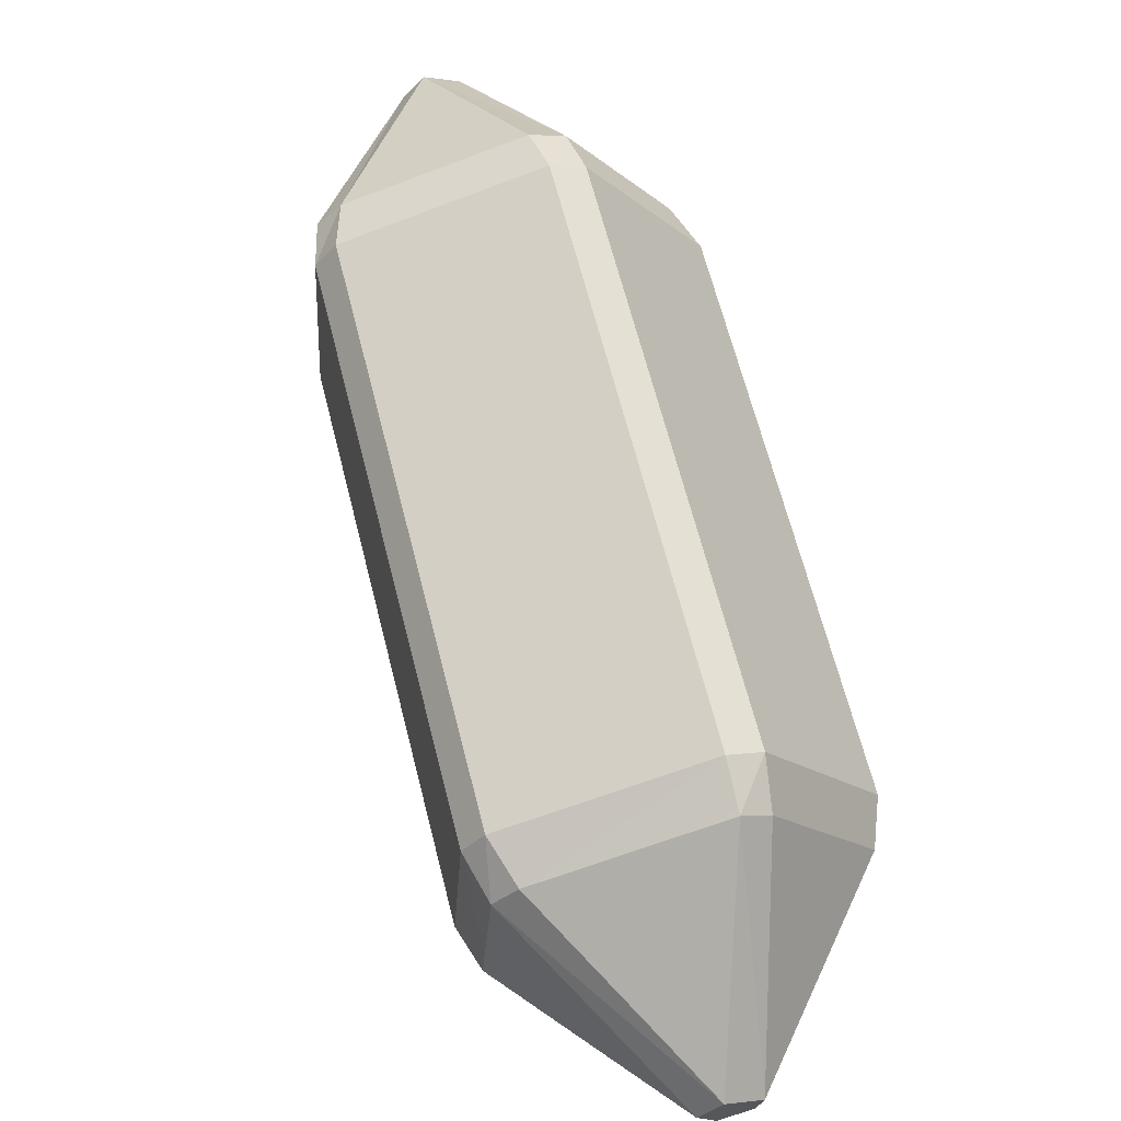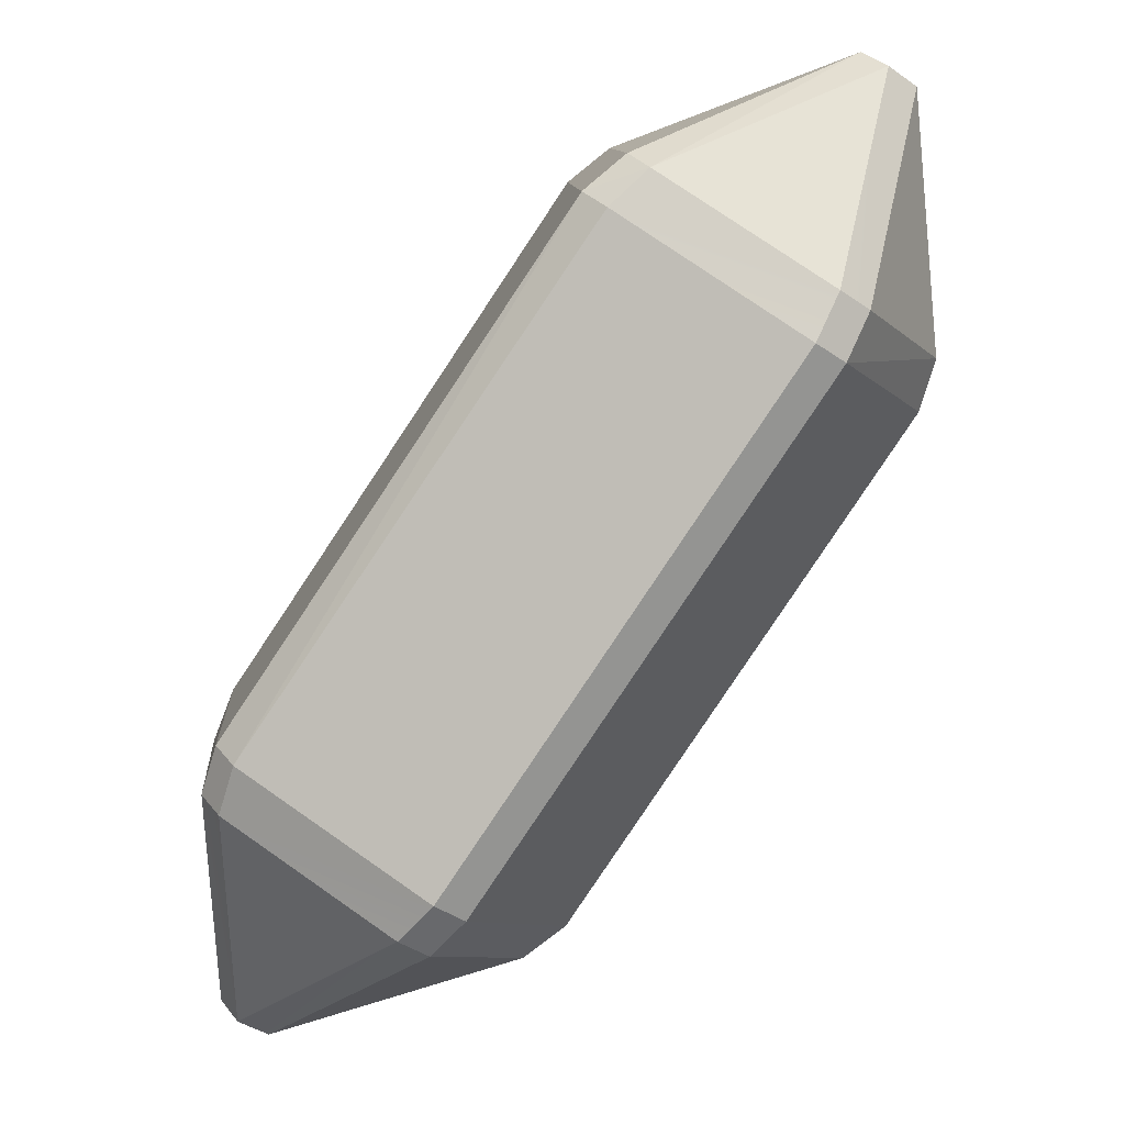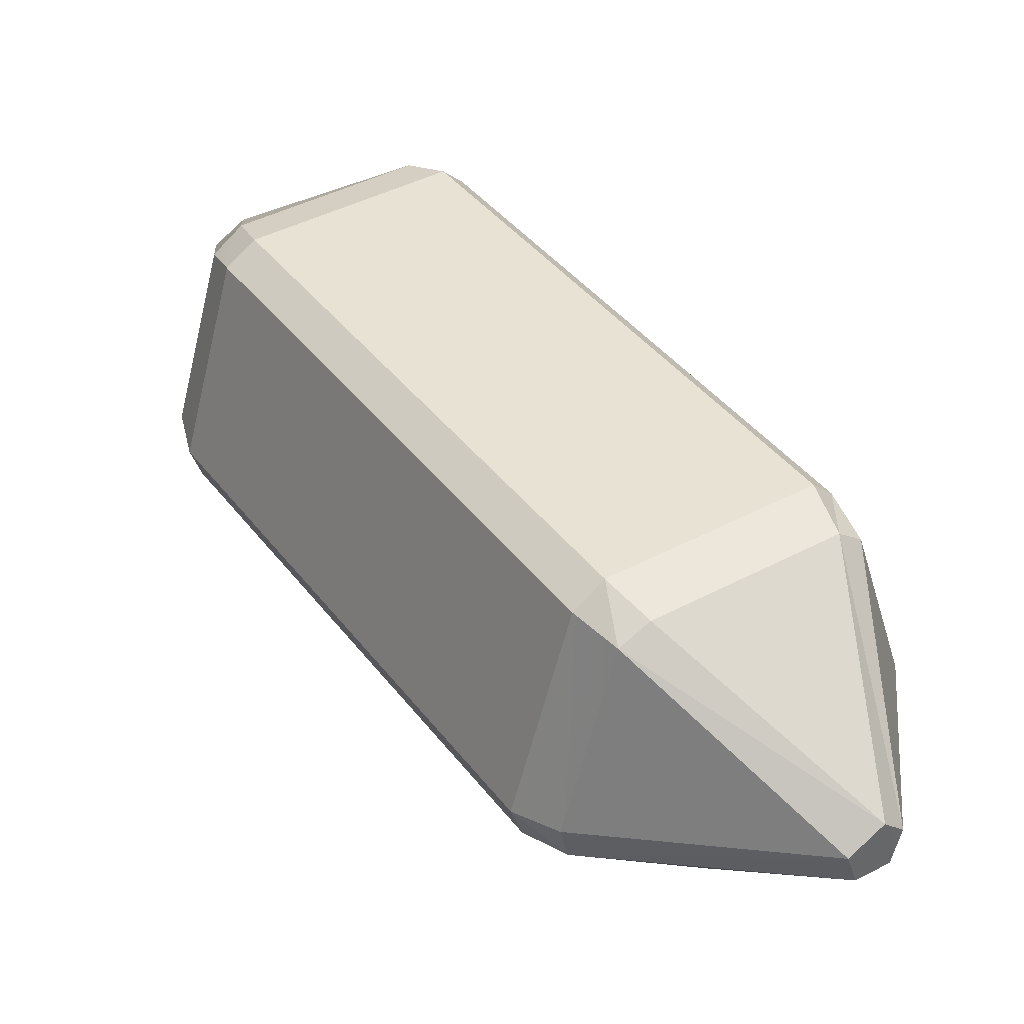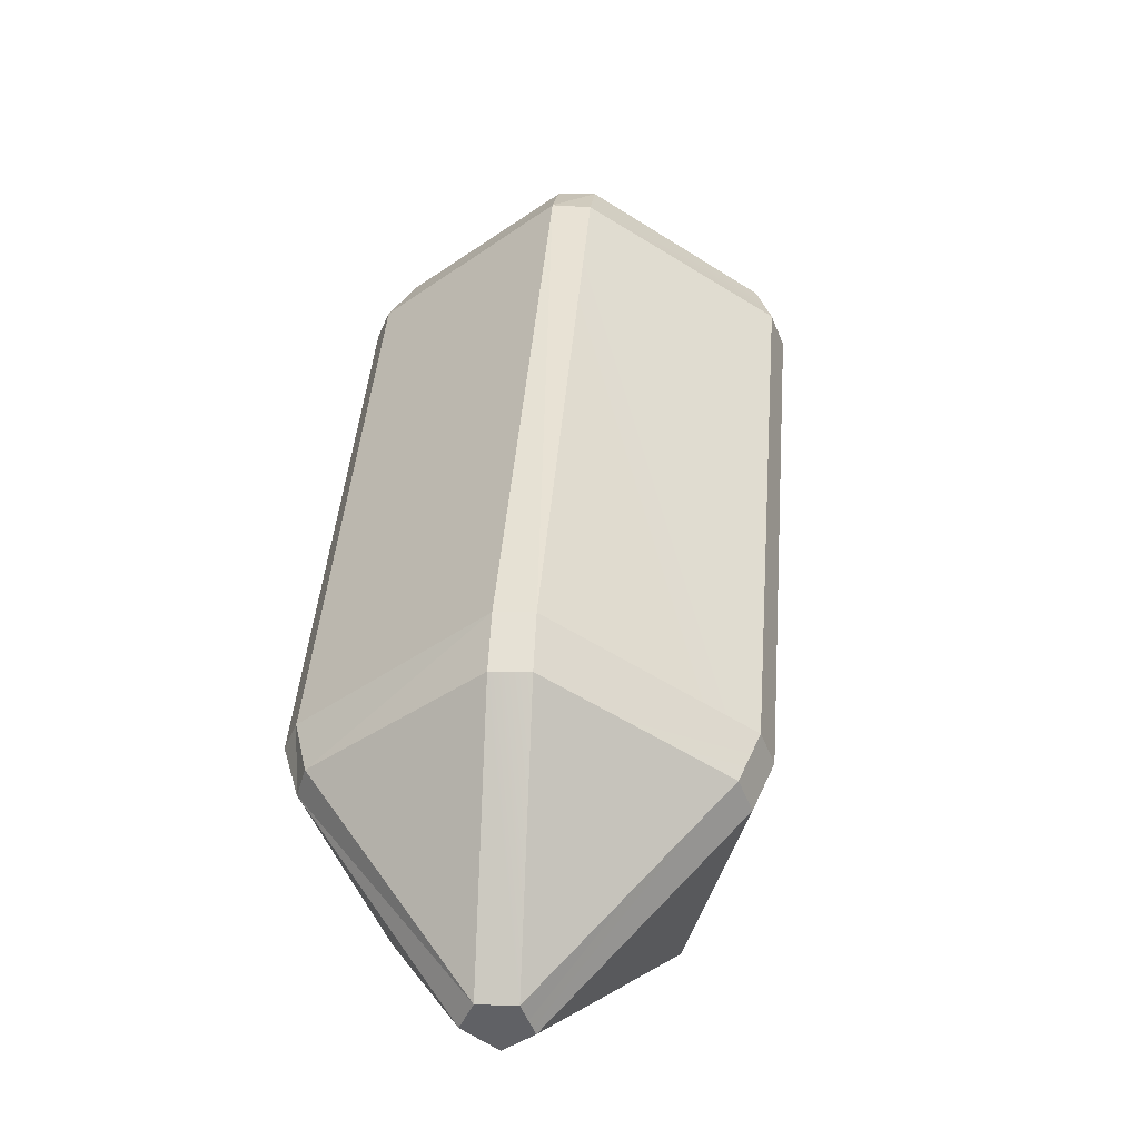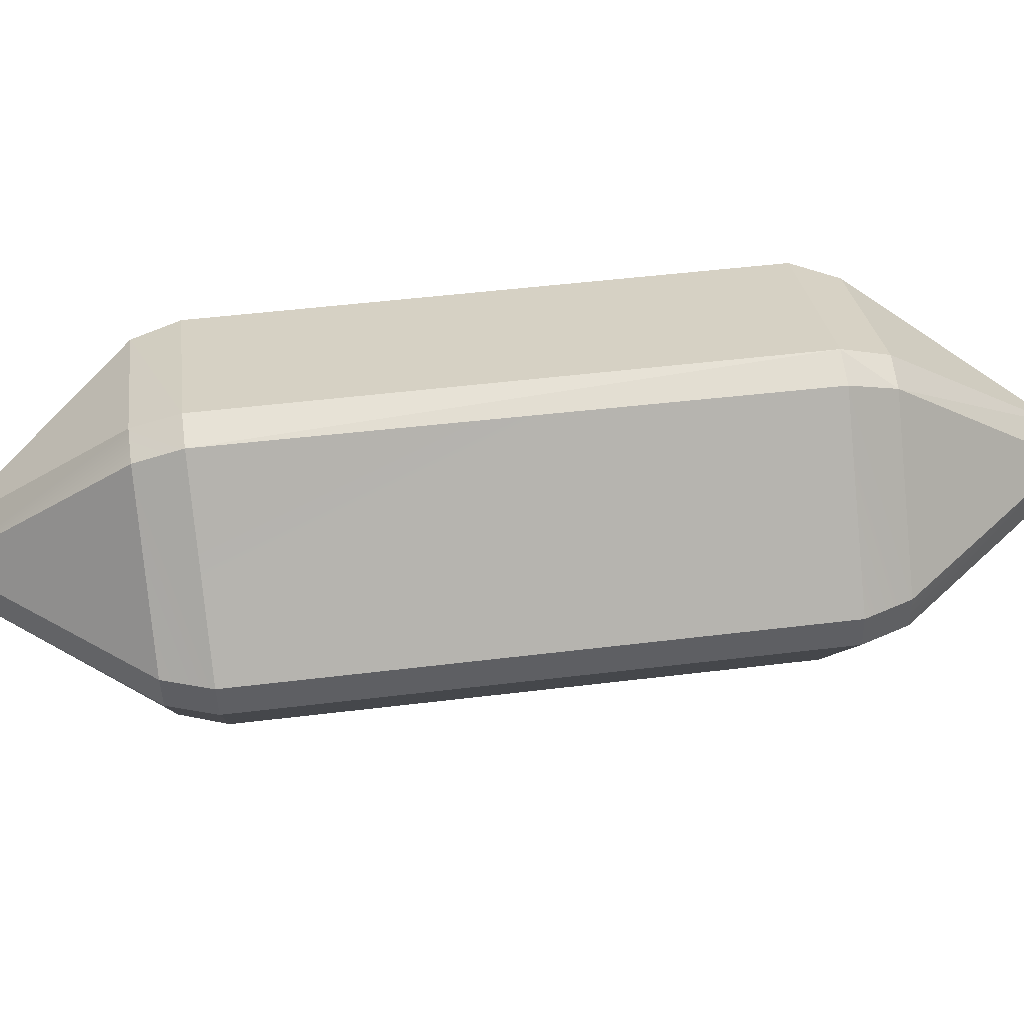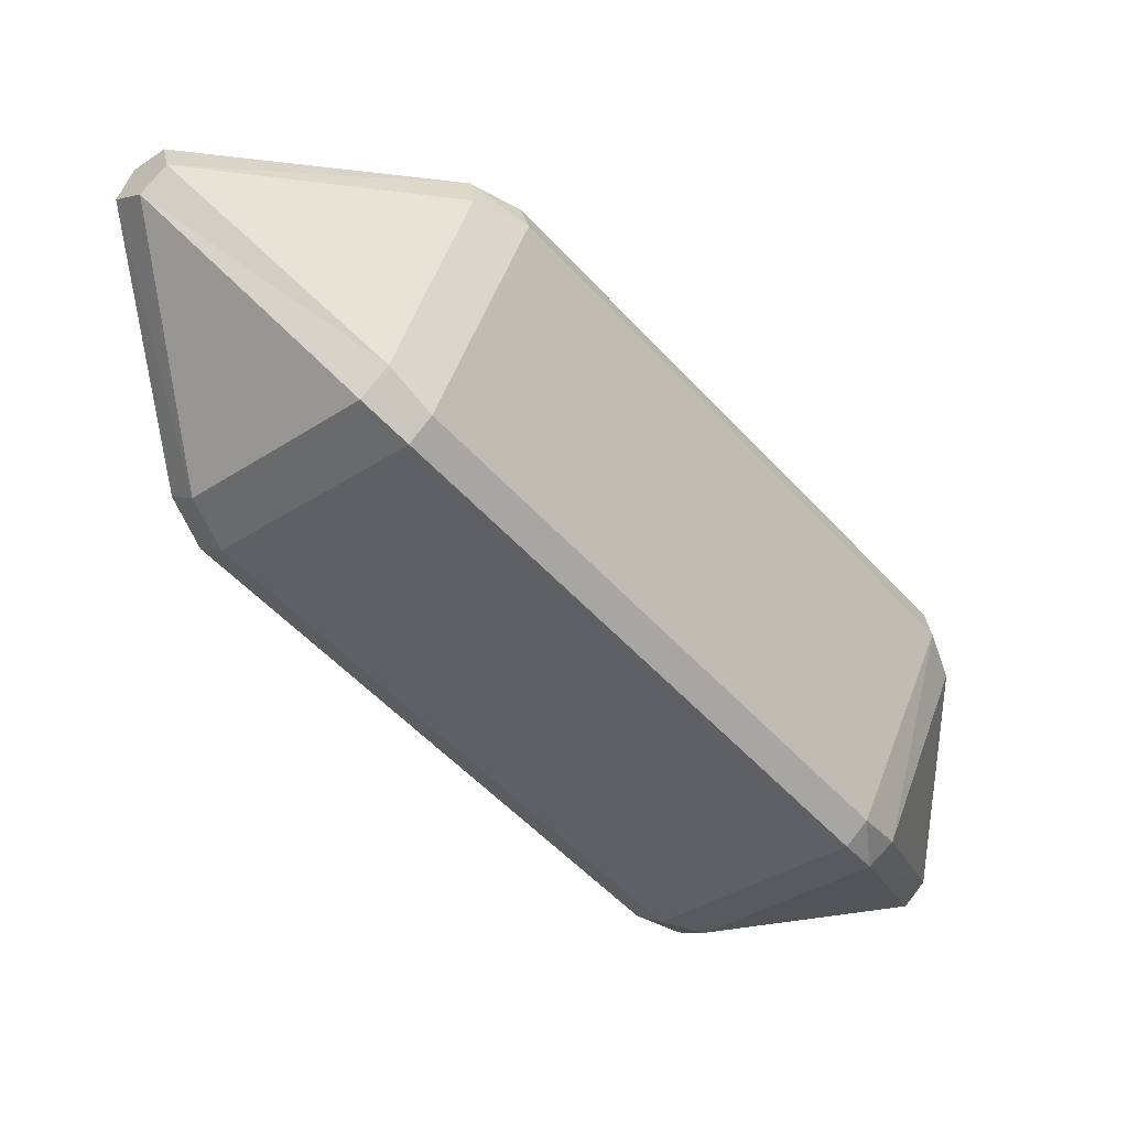
<metadata>
{"format":"obj","ext":"obj","renderer":"f3d","projection":"perspective","resolution":1024,"background":"white","views":[{"elev":-62.7,"azim":124.6,"up":"+Z"},{"elev":31.8,"azim":-19.0,"up":"+Z"},{"elev":30.9,"azim":-174.1,"up":"+Y"},{"elev":-9.3,"azim":-71.1,"up":"+Z"},{"elev":-37.7,"azim":-50.9,"up":"+Y"},{"elev":33.9,"azim":-173.2,"up":"+Z"}]}
</metadata>
<code>
g Stone_05
v 0.02892 0.04795 0.06308
v 0.06101 0.04344 0.03816
v 0.07129 0.02276 0.08669
v 0.01528 0.007635 0.08143
v 0.02472 0.04299 0.06724
v 0.06713 0.01889 0.09072
v 0.04376 -0.02674 0.06466
v 0.01704 0.0003198 0.08127
v 0.06953 0.01158 0.0902
v 0.07467 -0.007759 0.03645
v 0.04971 -0.02757 0.06006
v 0.07549 0.01089 0.08557
v 0.06632 0.03818 0.03473
v 0.07583 -0.0007822 0.03415
v 0.07728 0.01773 0.08292
v -0.03151 0.02337 -0.07267
v -0.06365 0.02787 -0.04782
v -0.07334 -0.006101 -0.08697
v -0.0678 0.02451 -0.04387
v -0.07728 -0.01223 -0.0295
v -0.07683 -0.01005 -0.08321
v -0.07552 -0.01958 -0.02966
v -0.04876 -0.0468 -0.04616
v -0.07508 -0.0173 -0.08339
v -0.04281 -0.04763 -0.05076
v -0.01788 -0.02735 -0.07454
v -0.06912 -0.01799 -0.08801
v -0.01673 -0.02037 -0.07684
v -0.0262 0.01971 -0.07638
v -0.06736 -0.01118 -0.09072
v 0.06632 0.03818 0.03473
v 0.07728 0.01773 0.08292
v 0.06101 0.04344 0.03816
v 0.06101 0.04344 0.03816
v 0.07728 0.01773 0.08292
v 0.07129 0.02276 0.08669
v 0.07728 0.01773 0.08292
v 0.07583 -0.0007822 0.03415
v 0.07549 0.01089 0.08557
v 0.07549 0.01089 0.08557
v 0.07583 -0.0007822 0.03415
v 0.07467 -0.007759 0.03645
v 0.01528 0.007635 0.08143
v 0.06713 0.01889 0.09072
v 0.01704 0.0003198 0.08127
v 0.01704 0.0003198 0.08127
v 0.06713 0.01889 0.09072
v 0.06953 0.01158 0.0902
v 0.06713 0.01889 0.09072
v 0.02472 0.04299 0.06724
v 0.07129 0.02276 0.08669
v 0.07129 0.02276 0.08669
v 0.02472 0.04299 0.06724
v 0.02892 0.04795 0.06308
v 0.02892 0.04795 0.06308
v 0.02472 0.04299 0.06724
v 0.02049 0.04988 0.05603
v 0.02049 0.04988 0.05603
v 0.02472 0.04299 0.06724
v 0.017 0.0461 0.05976
v 0.01528 0.007635 0.08143
v 0.01704 0.0003198 0.08127
v 0.005641 0.005553 0.076
v 0.005641 0.005553 0.076
v 0.01704 0.0003198 0.08127
v 0.008067 -0.00171 0.07554
v 0.07217 -0.003822 0.02422
v 0.07035 -0.01054 0.02677
v 0.07583 -0.0007822 0.03415
v 0.07583 -0.0007822 0.03415
v 0.07035 -0.01054 0.02677
v 0.07467 -0.007759 0.03645
v 0.07035 -0.01054 0.02677
v 0.04308 -0.03266 0.05288
v 0.07467 -0.007759 0.03645
v 0.07467 -0.007759 0.03645
v 0.04308 -0.03266 0.05288
v 0.04971 -0.02757 0.06006
v 0.008067 -0.00171 0.07554
v -0.07186 -0.01888 -0.01931
v 0.005641 0.005553 0.076
v 0.005641 0.005553 0.076
v -0.07186 -0.01888 -0.01931
v -0.07362 -0.01167 -0.01913
v -0.03151 0.02337 -0.07267
v -0.07334 -0.006101 -0.08697
v -0.0262 0.01971 -0.07638
v -0.0262 0.01971 -0.07638
v -0.07334 -0.006101 -0.08697
v -0.06736 -0.01118 -0.09072
v -0.06912 -0.01799 -0.08801
v -0.01788 -0.02735 -0.07454
v -0.06736 -0.01118 -0.09072
v -0.06736 -0.01118 -0.09072
v -0.01788 -0.02735 -0.07454
v -0.01673 -0.02037 -0.07684
v -0.07334 -0.006101 -0.08697
v -0.06365 0.02787 -0.04782
v -0.07683 -0.01005 -0.08321
v -0.07683 -0.01005 -0.08321
v -0.06365 0.02787 -0.04782
v -0.0678 0.02451 -0.04387
v -0.008911 -0.02776 -0.06836
v -0.007117 -0.02106 -0.07099
v -0.01788 -0.02735 -0.07454
v -0.01788 -0.02735 -0.07454
v -0.007117 -0.02106 -0.07099
v -0.01673 -0.02037 -0.07684
v -0.01778 0.02257 -0.07021
v -0.02309 0.02765 -0.06675
v -0.0262 0.01971 -0.07638
v -0.0262 0.01971 -0.07638
v -0.02309 0.02765 -0.06675
v -0.03151 0.02337 -0.07267
v -0.0588 0.03265 -0.03917
v -0.06229 0.02887 -0.03544
v -0.06365 0.02787 -0.04782
v -0.06365 0.02787 -0.04782
v -0.06229 0.02887 -0.03544
v -0.0678 0.02451 -0.04387
v -0.06229 0.02887 -0.03544
v -0.07362 -0.01167 -0.01913
v -0.0678 0.02451 -0.04387
v -0.0678 0.02451 -0.04387
v -0.07362 -0.01167 -0.01913
v -0.07728 -0.01223 -0.0295
v 0.07728 0.01773 0.08292
v 0.07549 0.01089 0.08557
v 0.07129 0.02276 0.08669
v 0.06953 0.01158 0.0902
v 0.06713 0.01889 0.09072
v 0.07549 0.01089 0.08557
v 0.04971 -0.02757 0.06006
v 0.06953 0.01158 0.0902
v 0.04376 -0.02674 0.06466
v 0.02892 0.04795 0.06308
v 0.05617 0.04488 0.02839
v 0.06101 0.04344 0.03816
v 0.02049 0.04988 0.05603
v 0.06101 0.04344 0.03816
v 0.05617 0.04488 0.02839
v 0.06151 0.03981 0.025
v 0.06632 0.03818 0.03473
v 0.02472 0.04299 0.06724
v 0.01528 0.007635 0.08143
v 0.017 0.0461 0.05976
v 0.005641 0.005553 0.076
v 0.01704 0.0003198 0.08127
v 0.04376 -0.02674 0.06466
v 0.008067 -0.00171 0.07554
v 0.03713 -0.03183 0.05748
v 0.06151 0.03981 0.025
v 0.07217 -0.003822 0.02422
v 0.06632 0.03818 0.03473
v 0.07583 -0.0007822 0.03415
v 0.04308 -0.03266 0.05288
v 0.03713 -0.03183 0.05748
v 0.04971 -0.02757 0.06006
v 0.04376 -0.02674 0.06466
v 0.05617 0.04488 0.02839
v -0.02309 0.02765 -0.06675
v 0.06151 0.03981 0.025
v -0.01778 0.02257 -0.07021
v 0.017 0.0461 0.05976
v -0.06229 0.02887 -0.03544
v 0.02049 0.04988 0.05603
v -0.0588 0.03265 -0.03917
v 0.04308 -0.03266 0.05288
v -0.03618 -0.04988 -0.04225
v 0.03713 -0.03183 0.05748
v -0.04212 -0.04905 -0.03766
v 0.07217 -0.003822 0.02422
v -0.007117 -0.02106 -0.07099
v 0.07035 -0.01054 0.02677
v -0.008911 -0.02776 -0.06836
v -0.07334 -0.006101 -0.08697
v -0.06912 -0.01799 -0.08801
v -0.06736 -0.01118 -0.09072
v -0.07508 -0.0173 -0.08339
v -0.07683 -0.01005 -0.08321
v -0.04281 -0.04763 -0.05076
v -0.06912 -0.01799 -0.08801
v -0.04876 -0.0468 -0.04616
v -0.07508 -0.0173 -0.08339
v -0.07683 -0.01005 -0.08321
v -0.07728 -0.01223 -0.0295
v -0.07508 -0.0173 -0.08339
v -0.07552 -0.01958 -0.02966
v -0.04876 -0.0468 -0.04616
v -0.03618 -0.04988 -0.04225
v -0.04281 -0.04763 -0.05076
v -0.04212 -0.04905 -0.03766
v -0.03618 -0.04988 -0.04225
v -0.008911 -0.02776 -0.06836
v -0.04281 -0.04763 -0.05076
v -0.01788 -0.02735 -0.07454
v -0.007117 -0.02106 -0.07099
v -0.01778 0.02257 -0.07021
v -0.01673 -0.02037 -0.07684
v -0.0262 0.01971 -0.07638
v -0.02309 0.02765 -0.06675
v -0.0588 0.03265 -0.03917
v -0.03151 0.02337 -0.07267
v -0.06365 0.02787 -0.04782
v -0.07362 -0.01167 -0.01913
v -0.07186 -0.01888 -0.01931
v -0.07728 -0.01223 -0.0295
v -0.07552 -0.01958 -0.02966
v -0.07186 -0.01888 -0.01931
v -0.04212 -0.04905 -0.03766
v -0.07552 -0.01958 -0.02966
v -0.04876 -0.0468 -0.04616
v 0.02049 0.04988 0.05603
v -0.0588 0.03265 -0.03917
v 0.05617 0.04488 0.02839
v -0.02309 0.02765 -0.06675
v 0.005641 0.005553 0.076
v -0.07362 -0.01167 -0.01913
v 0.017 0.0461 0.05976
v -0.06229 0.02887 -0.03544
v 0.03713 -0.03183 0.05748
v -0.04212 -0.04905 -0.03766
v 0.008067 -0.00171 0.07554
v -0.07186 -0.01888 -0.01931
v 0.07035 -0.01054 0.02677
v -0.008911 -0.02776 -0.06836
v 0.04308 -0.03266 0.05288
v -0.03618 -0.04988 -0.04225
v 0.06151 0.03981 0.025
v -0.01778 0.02257 -0.07021
v 0.07217 -0.003822 0.02422
v -0.007117 -0.02106 -0.07099
g Stone_05_0
f 3 2 1
f 6 5 4
f 9 8 7
f 12 11 10
f 15 14 13
f 18 17 16
f 21 20 19
f 24 23 22
f 27 26 25
f 30 29 28
f 33 32 31
f 36 35 34
f 39 38 37
f 42 41 40
f 45 44 43
f 48 47 46
f 51 50 49
f 54 53 52
f 57 56 55
f 60 59 58
f 63 62 61
f 66 65 64
f 69 68 67
f 72 71 70
f 75 74 73
f 78 77 76
f 81 80 79
f 84 83 82
f 87 86 85
f 90 89 88
f 93 92 91
f 96 95 94
f 99 98 97
f 102 101 100
f 105 104 103
f 108 107 106
f 111 110 109
f 114 113 112
f 117 116 115
f 120 119 118
f 123 122 121
f 126 125 124
f 129 128 127
f 130 128 129
f 129 131 130
f 134 133 132
f 135 133 134
f 138 137 136
f 139 136 137
f 142 141 140
f 143 142 140
f 146 145 144
f 147 145 146
f 150 149 148
f 151 149 150
f 154 153 152
f 155 153 154
f 158 157 156
f 159 157 158
f 162 161 160
f 163 161 162
f 166 165 164
f 167 165 166
f 170 169 168
f 171 169 170
f 174 173 172
f 175 173 174
f 178 177 176
f 179 176 177
f 180 176 179
f 183 182 181
f 184 182 183
f 187 186 185
f 188 186 187
f 191 190 189
f 190 192 189
f 195 194 193
f 196 194 195
f 199 198 197
f 200 198 199
f 203 202 201
f 204 202 203
f 207 206 205
f 208 206 207
f 211 210 209
f 212 210 211
f 215 214 213
f 215 216 214
f 219 218 217
f 219 220 218
f 223 222 221
f 223 224 222
f 227 226 225
f 227 228 226
f 231 230 229
f 231 232 230

</code>
